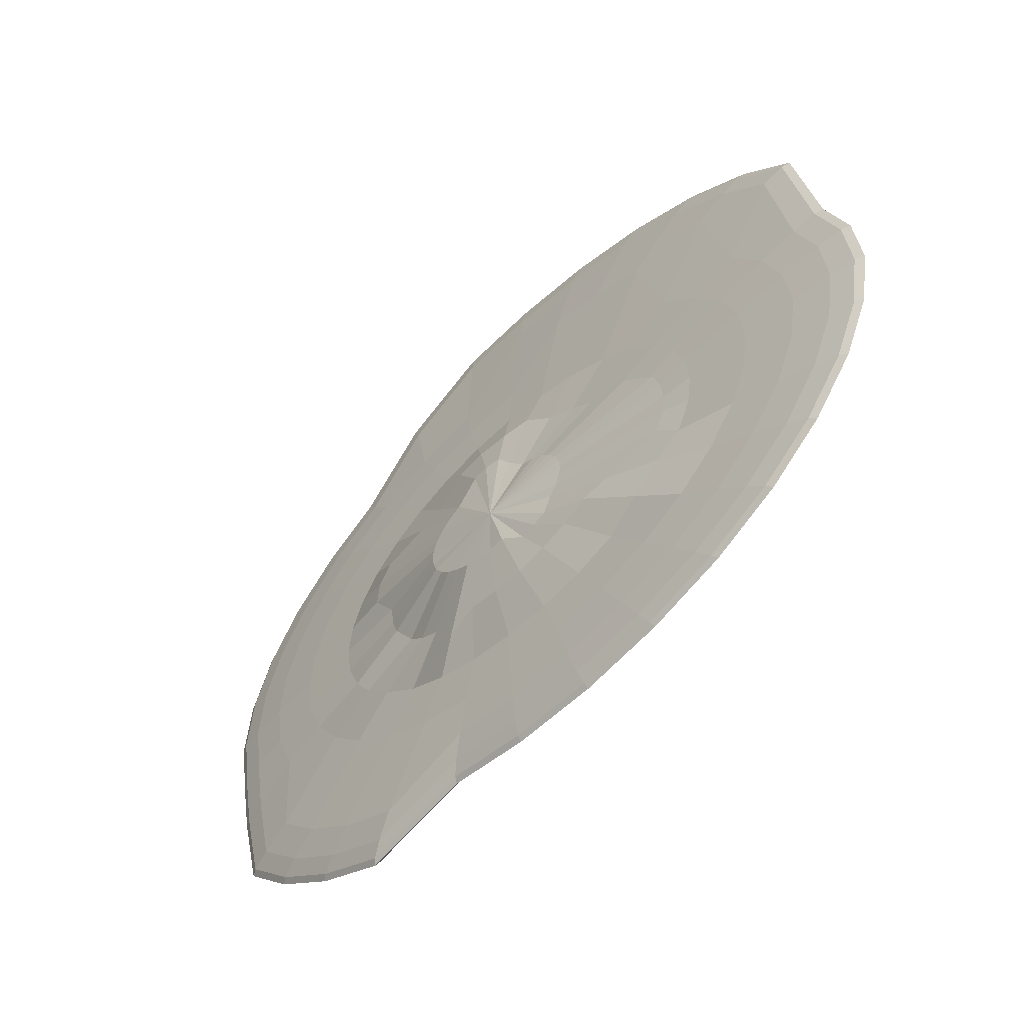
<metadata>
{"format":"obj","ext":"obj","renderer":"f3d","projection":"perspective","resolution":1024,"background":"white","views":[{"elev":-46.1,"azim":-131.8,"up":"+Z"}]}
</metadata>
<code>
o Sphere
v 0 0.4251 -0.5853
v 0 0.3474 -1.148
v 0 0.1663 -1.667
v 0 0.1414 -2.121
v 0 0.1111 -2.494
v 0 0.07654 -2.772
v 0 0.03902 -2.942
v 0 0 -3
v 0 -0.03902 -2.942
v 0 -0.1663 -1.667
v 0.1903 0.4251 -0.574
v 0.3733 0.3474 -1.126
v 0.5419 0.1663 -1.635
v 0.6897 0.1414 -2.081
v 0.8111 0.1111 -2.446
v 0.9012 0.07654 -2.718
v 0.9567 0.03902 -2.886
v 0.9755 0 -2.942
v 0.9567 -0.03902 -2.886
v 0.9012 -0.07654 -2.718
v 0.8111 -0.1111 -2.446
v 0.6897 -0.1414 -2.081
v 0.5419 -0.1663 -1.635
v 0.3733 -0.1848 -1.126
v 0.1903 -0.1962 -0.574
v 0.3733 0.4251 -0.5407
v 0.7322 0.3297 -1.258
v 1.063 0.1663 -1.54
v 1.353 0.1414 -1.96
v 1.937 0.1111 -2.787
v 2.114 0.07654 -3.043
v 2.223 0.03902 -3.201
v 2.259 0 -3.254
v 2.223 -0.03902 -3.201
v 2.114 -0.07654 -3.043
v 1.937 -0.1111 -2.787
v 1.353 -0.1414 -1.96
v 1.063 -0.1663 -1.54
v 0.7322 -0.1848 -1.061
v 0.3733 -0.1962 -0.5407
v 0.5419 0.4251 -0.4866
v 1.063 0.2719 -0.9546
v 1.543 0.1663 -1.386
v 1.964 0.1414 -1.764
v 2.656 0.1111 -2.556
v 2.912 0.07654 -2.787
v 3.07 0.03902 -2.929
v 3.124 0 -2.977
v 3.07 -0.03902 -2.929
v 2.912 -0.07654 -2.787
v 2.656 -0.1111 -2.556
v 1.964 -0.1414 -1.764
v 1.543 -0.1663 -1.386
v 1.063 -0.1848 -0.9546
v 0.5419 -0.1962 -0.4866
v 0.6897 0.4251 -0.4138
v 1.353 0.2252 -0.8118
v 1.964 0.196 -1.179
v 2.5 0.1414 -1.5
v 3.286 0.1111 -2.246
v 3.612 0.07654 -2.442
v 3.814 0.03902 -2.563
v 3.882 0 -2.604
v 3.814 -0.03902 -2.563
v 3.612 -0.07654 -2.442
v 3.286 -0.1111 -2.246
v 2.5 -0.1414 -1.5
v 1.964 -0.1663 -1.179
v 1.353 -0.1848 -0.8118
v 0.6897 -0.1962 -0.4138
v 0.8111 0.4251 -0.3252
v 1.591 0.1867 -0.6378
v 2.31 0.196 -0.926
v 2.94 0.1414 -1.179
v 3.803 0.1111 -1.868
v 4.187 0.07654 -2.022
v 4.423 0.03902 -2.117
v 4.503 0 -2.149
v 4.423 -0.03902 -2.117
v 4.187 -0.07654 -2.022
v 3.803 -0.1111 -1.868
v 2.94 -0.1414 -1.179
v 2.31 -0.1663 -0.926
v 1.591 -0.1848 -0.6378
v 0.8111 -0.1962 -0.3252
v 0.9012 0.4251 -0.224
v 1.768 0.2583 -0.4393
v 2.566 0.1663 -0.6378
v 3.266 0.1414 -0.8118
v 3.841 0.1111 -0.9546
v 4.401 0.07654 -1.208
v 4.664 0.03902 -1.274
v 4.752 0 -1.296
v 4.664 -0.03902 -1.274
v 4.401 -0.07654 -1.208
v 3.841 -0.1111 -0.9546
v 3.266 -0.1414 -0.8118
v 2.566 -0.1663 -0.6378
v 1.768 -0.1848 -0.4393
v 0.9012 -0.1962 -0.224
v 0.9567 0.4169 -0.1142
v 1.877 0.2331 -0.224
v 2.724 0.1663 -0.3252
v 3.468 0.1414 -0.4138
v 4.077 0.1111 -0.4866
v 4.531 0.07654 -0.5407
v 4.81 0.03902 -0.574
v 4.904 0 -0.5853
v 4.81 -0.03902 -0.574
v 4.531 -0.07654 -0.5407
v 4.077 -0.1111 -0.4866
v 3.468 -0.1414 -0.4138
v 2.724 -0.1663 -0.3252
v 1.877 -0.1848 -0.224
v 0.9567 -0.1962 -0.1142
v 0.9755 0.4251 1e-06
v 1.913 0.2331 1e-06
v 2.778 0.1663 1e-06
v 3.536 0.1414 1e-06
v 4.157 0.1111 1e-06
v 4.619 0.07654 1e-06
v 4.904 0.03902 1e-06
v 5 0 1e-06
v 4.904 -0.03902 1e-06
v 4.619 -0.07654 1e-06
v 4.157 -0.1111 1e-06
v 3.536 -0.1414 1e-06
v 2.778 -0.1663 1e-06
v 1.913 -0.1848 1e-06
v 0.9755 -0.1962 1e-06
v 0.9567 0.4251 0.1142
v 2.158 0.2647 0.2757
v 2.724 0.1663 0.3252
v 3.468 0.1414 0.4138
v 4.077 0.1111 0.4866
v 4.531 0.07654 0.5407
v 4.81 0.03902 0.574
v 4.904 0 0.5853
v 4.81 -0.03902 0.574
v 4.531 -0.07654 0.5407
v 4.077 -0.1111 0.4866
v 3.468 -0.1414 0.4138
v 2.724 -0.1663 0.3252
v 1.877 -0.1848 0.224
v 0.9567 -0.1962 0.1142
v 0.9012 0.4251 0.224
v 2.092 0.2891 0.4911
v 2.566 0.1663 0.6378
v 3.266 0.1414 0.8118
v 3.841 0.1111 0.9546
v 4.268 0.07654 1.061
v 4.531 0.03902 1.126
v 4.619 0 1.148
v 4.531 -0.03902 1.126
v 4.268 -0.07654 1.061
v 3.841 -0.1111 0.9546
v 3.266 -0.1414 0.8118
v 2.566 -0.1663 0.6378
v 1.768 -0.1848 0.4393
v 0.9012 -0.1962 0.224
v 0.8111 0.4251 0.3252
v 1.915 0.2891 0.6895
v 2.31 0.1663 0.926
v 2.94 0.1414 1.179
v 3.457 0.1111 1.386
v 3.841 0.07654 1.54
v 4.077 0.03902 1.635
v 4.157 0 1.667
v 4.077 -0.03902 1.635
v 3.841 -0.07654 1.54
v 3.457 -0.1111 1.386
v 2.94 -0.1414 1.179
v 2.31 -0.1663 0.926
v 1.591 -0.1848 0.6378
v 0.8111 -0.1962 0.3252
v 0.6897 0.4251 0.4139
v 1.353 0.3019 0.8118
v 1.964 0.1663 1.179
v 2.5 0.1414 1.5
v 2.94 0.1111 1.764
v 3.266 0.07654 1.96
v 3.468 0.03902 2.081
v 3.536 0 2.121
v 3.468 -0.03902 2.081
v 3.266 -0.07654 1.96
v 2.94 -0.1111 1.764
v 2.5 -0.1414 1.5
v 1.964 -0.1663 1.179
v 1.353 -0.1848 0.8118
v 0.6897 -0.1962 0.4138
v 0.5419 0.4251 0.4866
v 1.063 0.2695 0.9546
v 1.543 0.1663 1.386
v 1.964 0.1414 1.764
v 2.31 0.1111 2.074
v 2.566 0.07654 2.305
v 2.724 0.03902 2.446
v 2.778 0 2.494
v 2.724 -0.03902 2.446
v 2.566 -0.07654 2.305
v 2.31 -0.1111 2.074
v 1.964 -0.1414 1.764
v 1.543 -0.1663 1.386
v 1.063 -0.1848 0.9546
v 0.5419 -0.1962 0.4866
v 0 -0.2 1e-06
v 0.3312 0.3766 0.8104
v 0.6901 0.295 1.218
v 1.063 0.1663 1.54
v 1.353 0.1414 1.96
v 1.591 0.1111 2.305
v 1.768 0.07654 2.974
v 1.877 0.03902 3.132
v 1.913 0 3.185
v 1.877 -0.03902 3.132
v 1.768 -0.07654 2.974
v 1.591 -0.1111 2.305
v 1.353 -0.1414 1.96
v 1.063 -0.1663 1.54
v 0.7322 -0.1848 1.061
v 0.3733 -0.1962 0.5407
v 0.1482 0.3766 0.8437
v 0.3312 0.295 1.273
v 0.5419 0.1663 1.635
v 0.6897 0.1414 2.081
v 0.8111 0.1111 2.446
v 0.7602 0.07654 3.367
v 0.8157 0.03902 3.535
v 0.8345 0 3.591
v 0.8157 -0.03902 3.535
v 0.7602 -0.07654 3.367
v 0.8111 -0.1111 2.446
v 0.6897 -0.1414 2.081
v 0.5419 -0.1663 1.635
v 0.3733 -0.1848 1.126
v 0.1903 -0.1962 0.574
v -0.04209 0.3527 0.8549
v -0.04209 0.2711 1.295
v 0 0.1663 1.667
v -0 0.1414 2.121
v -0.141 0.1111 3.143
v -0.141 0.07654 3.42
v -0.141 0.03902 3.591
v -0.141 0 3.649
v -0.141 -0.03902 3.591
v -0.141 -0.07654 3.42
v -0.141 -0.1111 3.143
v -0 -0.1414 2.121
v -0 -0.1663 1.667
v 0 -0.1848 1.148
v 0 -0.1962 0.5853
v -0.1903 0.3291 0.6819
v -0.3733 0.2314 1.313
v -0.5419 0.1663 1.635
v -0.8307 0.1414 2.729
v -0.952 0.1111 3.095
v -1.042 0.07654 3.367
v -1.098 0.03902 3.535
v -1.116 0 3.591
v -1.098 -0.03902 3.535
v -1.042 -0.07654 3.367
v -0.952 -0.1111 3.095
v -0.8307 -0.1414 2.729
v -0.5419 -0.1663 1.635
v -0.3733 -0.1848 1.126
v -0.1903 -0.1962 0.574
v -0.3733 0.2981 0.5407
v -0.7322 0.2165 1.061
v -1.063 0.1663 1.54
v -1.494 0.1414 2.609
v -1.732 0.1111 2.953
v -1.909 0.07654 3.209
v -2.018 0.03902 3.367
v -2.054 0 3.42
v -2.018 -0.03902 3.367
v -1.909 -0.07654 3.209
v -1.732 -0.1111 2.953
v -1.494 -0.1414 2.609
v -1.063 -0.1663 1.54
v -0.7322 -0.1848 1.061
v -0.3733 -0.1962 0.5407
v -0.5419 0.3091 0.4866
v -1.063 0.1848 0.9546
v -1.543 0.1663 1.386
v -2.105 0.1414 2.413
v -2.451 0.1111 2.723
v -2.707 0.07654 2.953
v -2.865 0.03902 3.095
v -2.919 0 3.143
v -2.865 -0.03902 3.095
v -2.707 -0.07654 2.953
v -2.451 -0.1111 2.723
v -2.105 -0.1414 2.413
v -1.543 -0.1663 1.386
v -1.063 -0.1848 0.9546
v -0.5419 -0.1962 0.4866
v -1e-06 0.44 -0.04358
v -0.6897 0.311 0.4138
v -1.353 0.1848 0.8118
v -1.964 0.1663 1.179
v -2.5 0.1414 1.5
v -3.081 0.1111 2.413
v -3.407 0.07654 2.609
v -3.609 0.03902 2.729
v -3.677 0 2.77
v -3.609 -0.03902 2.729
v -3.407 -0.07654 2.609
v -3.081 -0.1111 2.413
v -2.5 -0.1414 1.5
v -1.964 -0.1663 1.179
v -1.353 -0.1848 0.8118
v -0.6897 -0.1962 0.4138
v -0.8111 0.311 0.3252
v -1.855 0.1848 0.7305
v -2.31 0.1663 0.926
v -2.94 0.1414 1.179
v -3.457 0.1111 1.386
v -3.982 0.07654 2.189
v -4.218 0.03902 2.283
v -4.298 0 2.315
v -4.218 -0.03902 2.283
v -3.982 -0.07654 2.189
v -3.457 -0.1111 1.386
v -2.94 -0.1414 1.179
v -2.31 -0.1663 0.926
v -1.591 -0.1848 0.6378
v -0.8111 -0.1962 0.3252
v -0.9012 0.311 0.224
v -2.267 0.1848 0.4393
v -2.566 0.1663 0.6378
v -3.266 0.1414 0.8118
v -3.841 0.1111 0.9546
v -4.268 0.07654 1.061
v -4.531 0.03902 1.126
v -4.619 0 1.148
v -4.531 -0.03902 1.126
v -4.268 -0.07654 1.061
v -3.841 -0.1111 0.9546
v -3.266 -0.1414 0.8118
v -2.566 -0.1663 0.6378
v -1.768 -0.1848 0.4393
v -0.9012 -0.1962 0.224
v -0.9567 0.311 0.1142
v -2.376 0.1848 0.224
v -2.724 0.1663 0.3252
v -3.468 0.1414 0.4138
v -4.077 0.1111 0.4866
v -4.531 0.07654 0.5407
v -4.81 0.03902 0.574
v -4.904 0 0.5853
v -4.81 -0.03902 0.574
v -4.531 -0.07654 0.5407
v -4.077 -0.1111 0.4866
v -3.468 -0.1414 0.4138
v -2.724 -0.1663 0.3252
v -1.877 -0.1848 0.224
v -0.9567 -0.1962 0.1142
v -0.9755 0.311 1e-06
v -2.413 0.1848 1e-06
v -2.778 0.1663 1e-06
v -3.536 0.1414 1e-06
v -4.157 0.1111 0
v -4.619 0.07654 1e-06
v -4.904 0.03902 0
v -5 0 0
v -4.904 -0.03902 0
v -4.619 -0.07654 1e-06
v -4.157 -0.1111 0
v -3.536 -0.1414 1e-06
v -2.778 -0.1663 1e-06
v -1.913 -0.1848 1e-06
v -0.9755 -0.1962 1e-06
v -0.9567 0.311 -0.1142
v -2.405 0.2025 -0.224
v -2.724 0.1663 -0.3252
v -3.468 0.1414 -0.4138
v -4.077 0.1111 -0.4866
v -4.531 0.07654 -0.5407
v -4.81 0.03902 -0.574
v -4.904 0 -0.5853
v -4.81 -0.03902 -0.574
v -4.531 -0.07654 -0.5407
v -4.077 -0.1111 -0.4866
v -3.468 -0.1414 -0.4138
v -2.724 -0.1663 -0.3252
v -1.877 -0.1848 -0.224
v -0.9567 -0.1962 -0.1142
v -0.9012 0.311 -0.224
v -2.296 0.2025 -0.4393
v -2.566 0.1663 -0.6378
v -3.266 0.1414 -0.8118
v -3.841 0.1111 -0.9546
v -4.268 0.07654 -1.061
v -4.531 0.03902 -1.126
v -4.619 0 -1.148
v -4.531 -0.03902 -1.126
v -4.268 -0.07654 -1.061
v -3.841 -0.1111 -0.9546
v -3.266 -0.1414 -0.8118
v -2.566 -0.1663 -0.6378
v -1.768 -0.1848 -0.4393
v -0.9012 -0.1962 -0.224
v -0.8111 0.3063 -0.3252
v -1.591 0.2579 -0.6378
v -2.31 0.2394 -0.926
v -2.94 0.1414 -1.179
v -3.457 0.1111 -1.386
v -3.841 0.07654 -1.54
v -4.077 0.03902 -1.635
v -4.157 0 -1.667
v -4.077 -0.03902 -1.635
v -3.841 -0.07654 -1.54
v -3.457 -0.1111 -1.386
v -2.94 -0.1414 -1.179
v -2.31 -0.1663 -0.926
v -1.591 -0.1848 -0.6378
v -0.8111 -0.1962 -0.3252
v -0.7782 0.3661 -0.5905
v -1.353 0.3474 -0.8118
v -1.964 0.2394 -1.179
v -2.5 0.1414 -1.5
v -2.94 0.1111 -1.764
v -3.266 0.07654 -1.96
v -3.468 0.03902 -2.081
v -3.536 0 -2.121
v -3.468 -0.03902 -2.081
v -3.266 -0.07654 -1.96
v -2.94 -0.1111 -1.764
v -2.5 -0.1414 -1.5
v -1.964 -0.1663 -1.179
v -1.353 -0.1848 -0.8118
v -0.6897 -0.1962 -0.4138
v -0.6304 0.3816 -0.6633
v -1.063 0.3474 -0.9546
v -1.543 0.1663 -1.386
v -1.964 0.1414 -1.764
v -2.31 0.1111 -2.074
v -2.566 0.07654 -2.305
v -2.724 0.03902 -2.446
v -2.778 0 -2.494
v -2.724 -0.03902 -2.446
v -2.566 -0.07654 -2.305
v -2.31 -0.1111 -2.074
v -1.964 -0.1414 -1.764
v -1.543 -0.1663 -1.386
v -1.063 -0.1848 -0.9546
v -0.5419 -0.1962 -0.4866
v -0.4617 0.3816 -0.7174
v -0.7322 0.3474 -1.061
v -1.063 0.1663 -1.54
v -1.353 0.1414 -1.96
v -1.591 0.1111 -2.305
v -1.768 0.07654 -2.561
v -1.877 0.03902 -2.718
v -1.913 0 -2.772
v -1.877 -0.03902 -2.718
v -1.768 -0.07654 -2.561
v -1.591 -0.1111 -2.305
v -1.353 -0.1414 -1.96
v -1.063 -0.1663 -1.54
v -0.7322 -0.1848 -1.061
v -0.3733 -0.1962 -0.5407
v -0.1903 0.433 -0.574
v -0.3733 0.3474 -1.126
v -0.5419 0.1663 -1.635
v -0.6897 0.1414 -2.081
v -0.8111 0.1111 -2.446
v -0.9012 0.07654 -2.718
v -0.9567 0.03902 -2.886
v -0.9755 0 -2.942
v -0.9567 -0.03902 -2.886
v -0.9012 -0.07654 -2.718
v -0.8111 -0.1111 -2.446
v -0.6897 -0.1414 -2.081
v -0.5419 -0.1663 -1.635
v -0.3733 -0.1848 -1.126
v -0.1903 -0.1962 -0.574
v 0 -0.07654 -2.772
v 1e-06 -0.1111 -2.494
v 1e-06 -0.1414 -2.121
v 0 -0.1848 -1.148
v 0 -0.1962 -0.5853
f 3 2 12 13
f 479 478 20 21
f 4 3 13 14
f 480 479 21 22
f 5 4 14 15
f 10 480 22 23
f 6 5 15 16
f 481 10 23 24
f 7 6 16 17
f 482 481 24 25
f 8 7 17 18
f 1 297 11
f 206 482 25
f 9 8 18 19
f 2 1 11 12
f 478 9 19 20
f 19 18 33 34
f 12 11 26 27
f 20 19 34 35
f 13 12 27 28
f 21 20 35 36
f 14 13 28 29
f 22 21 36 37
f 15 14 29 30
f 23 22 37 38
f 16 15 30 31
f 24 23 38 39
f 17 16 31 32
f 25 24 39 40
f 18 17 32 33
f 11 297 26
f 206 25 40
f 38 37 52 53
f 31 30 45 46
f 39 38 53 54
f 32 31 46 47
f 40 39 54 55
f 33 32 47 48
f 26 297 41
f 206 40 55
f 34 33 48 49
f 27 26 41 42
f 35 34 49 50
f 28 27 42 43
f 36 35 50 51
f 29 28 43 44
f 37 36 51 52
f 30 29 44 45
f 50 49 64 65
f 43 42 57 58
f 51 50 65 66
f 44 43 58 59
f 52 51 66 67
f 45 44 59 60
f 53 52 67 68
f 46 45 60 61
f 54 53 68 69
f 47 46 61 62
f 55 54 69 70
f 48 47 62 63
f 41 297 56
f 206 55 70
f 49 48 63 64
f 42 41 56 57
f 69 68 83 84
f 62 61 76 77
f 70 69 84 85
f 63 62 77 78
f 56 297 71
f 206 70 85
f 64 63 78 79
f 57 56 71 72
f 65 64 79 80
f 58 57 72 73
f 66 65 80 81
f 59 58 73 74
f 67 66 81 82
f 60 59 74 75
f 68 67 82 83
f 61 60 75 76
f 73 72 87 88
f 81 80 95 96
f 74 73 88 89
f 82 81 96 97
f 75 74 89 90
f 83 82 97 98
f 76 75 90 91
f 84 83 98 99
f 77 76 91 92
f 85 84 99 100
f 78 77 92 93
f 71 297 86
f 206 85 100
f 79 78 93 94
f 72 71 86 87
f 80 79 94 95
f 92 91 106 107
f 100 99 114 115
f 93 92 107 108
f 86 297 101
f 206 100 115
f 94 93 108 109
f 87 86 101 102
f 95 94 109 110
f 88 87 102 103
f 96 95 110 111
f 89 88 103 104
f 97 96 111 112
f 90 89 104 105
f 98 97 112 113
f 91 90 105 106
f 99 98 113 114
f 111 110 125 126
f 104 103 118 119
f 112 111 126 127
f 105 104 119 120
f 113 112 127 128
f 106 105 120 121
f 114 113 128 129
f 107 106 121 122
f 115 114 129 130
f 108 107 122 123
f 101 297 116
f 206 115 130
f 109 108 123 124
f 102 101 116 117
f 110 109 124 125
f 103 102 117 118
f 130 129 144 145
f 123 122 137 138
f 116 297 131
f 206 130 145
f 124 123 138 139
f 117 116 131 132
f 125 124 139 140
f 118 117 132 133
f 126 125 140 141
f 119 118 133 134
f 127 126 141 142
f 120 119 134 135
f 128 127 142 143
f 121 120 135 136
f 129 128 143 144
f 122 121 136 137
f 134 133 148 149
f 142 141 156 157
f 135 134 149 150
f 143 142 157 158
f 136 135 150 151
f 144 143 158 159
f 137 136 151 152
f 145 144 159 160
f 138 137 152 153
f 131 297 146
f 206 145 160
f 139 138 153 154
f 132 131 146 147
f 140 139 154 155
f 133 132 147 148
f 141 140 155 156
f 153 152 167 168
f 146 297 161
f 206 160 175
f 154 153 168 169
f 147 146 161 162
f 155 154 169 170
f 148 147 162 163
f 156 155 170 171
f 149 148 163 164
f 157 156 171 172
f 150 149 164 165
f 158 157 172 173
f 151 150 165 166
f 159 158 173 174
f 152 151 166 167
f 160 159 174 175
f 172 171 186 187
f 165 164 179 180
f 173 172 187 188
f 166 165 180 181
f 174 173 188 189
f 167 166 181 182
f 175 174 189 190
f 168 167 182 183
f 161 297 176
f 206 175 190
f 169 168 183 184
f 162 161 176 177
f 170 169 184 185
f 163 162 177 178
f 171 170 185 186
f 164 163 178 179
f 206 190 205
f 184 183 198 199
f 177 176 191 192
f 185 184 199 200
f 178 177 192 193
f 186 185 200 201
f 179 178 193 194
f 187 186 201 202
f 180 179 194 195
f 188 187 202 203
f 181 180 195 196
f 189 188 203 204
f 182 181 196 197
f 190 189 204 205
f 183 182 197 198
f 176 297 191
f 203 202 218 219
f 196 195 211 212
f 204 203 219 220
f 197 196 212 213
f 205 204 220 221
f 198 197 213 214
f 191 297 207
f 206 205 221
f 199 198 214 215
f 192 191 207 208
f 200 199 215 216
f 193 192 208 209
f 201 200 216 217
f 194 193 209 210
f 202 201 217 218
f 195 194 210 211
f 208 207 222 223
f 216 215 230 231
f 209 208 223 224
f 217 216 231 232
f 210 209 224 225
f 218 217 232 233
f 211 210 225 226
f 219 218 233 234
f 212 211 226 227
f 220 219 234 235
f 213 212 227 228
f 221 220 235 236
f 214 213 228 229
f 207 297 222
f 206 221 236
f 215 214 229 230
f 227 226 241 242
f 235 234 249 250
f 228 227 242 243
f 236 235 250 251
f 229 228 243 244
f 222 297 237
f 206 236 251
f 230 229 244 245
f 223 222 237 238
f 231 230 245 246
f 224 223 238 239
f 232 231 246 247
f 225 224 239 240
f 233 232 247 248
f 226 225 240 241
f 234 233 248 249
f 246 245 260 261
f 239 238 253 254
f 247 246 261 262
f 240 239 254 255
f 248 247 262 263
f 241 240 255 256
f 249 248 263 264
f 242 241 256 257
f 250 249 264 265
f 243 242 257 258
f 251 250 265 266
f 244 243 258 259
f 237 297 252
f 206 251 266
f 245 244 259 260
f 238 237 252 253
f 265 264 279 280
f 258 257 272 273
f 266 265 280 281
f 259 258 273 274
f 252 297 267
f 206 266 281
f 260 259 274 275
f 253 252 267 268
f 261 260 275 276
f 254 253 268 269
f 262 261 276 277
f 255 254 269 270
f 263 262 277 278
f 256 255 270 271
f 264 263 278 279
f 257 256 271 272
f 269 268 283 284
f 277 276 291 292
f 270 269 284 285
f 278 277 292 293
f 271 270 285 286
f 279 278 293 294
f 272 271 286 287
f 280 279 294 295
f 273 272 287 288
f 281 280 295 296
f 274 273 288 289
f 267 297 282
f 206 281 296
f 275 274 289 290
f 268 267 282 283
f 276 275 290 291
f 288 287 303 304
f 296 295 311 312
f 289 288 304 305
f 282 297 298
f 206 296 312
f 290 289 305 306
f 283 282 298 299
f 291 290 306 307
f 284 283 299 300
f 292 291 307 308
f 285 284 300 301
f 293 292 308 309
f 286 285 301 302
f 294 293 309 310
f 287 286 302 303
f 295 294 310 311
f 308 307 322 323
f 301 300 315 316
f 309 308 323 324
f 302 301 316 317
f 310 309 324 325
f 303 302 317 318
f 311 310 325 326
f 304 303 318 319
f 312 311 326 327
f 305 304 319 320
f 298 297 313
f 206 312 327
f 306 305 320 321
f 299 298 313 314
f 307 306 321 322
f 300 299 314 315
f 327 326 341 342
f 320 319 334 335
f 313 297 328
f 206 327 342
f 321 320 335 336
f 314 313 328 329
f 322 321 336 337
f 315 314 329 330
f 323 322 337 338
f 316 315 330 331
f 324 323 338 339
f 317 316 331 332
f 325 324 339 340
f 318 317 332 333
f 326 325 340 341
f 319 318 333 334
f 339 338 353 354
f 332 331 346 347
f 340 339 354 355
f 333 332 347 348
f 341 340 355 356
f 334 333 348 349
f 342 341 356 357
f 335 334 349 350
f 328 297 343
f 206 342 357
f 336 335 350 351
f 329 328 343 344
f 337 336 351 352
f 330 329 344 345
f 338 337 352 353
f 331 330 345 346
f 343 297 358
f 206 357 372
f 351 350 365 366
f 344 343 358 359
f 352 351 366 367
f 345 344 359 360
f 353 352 367 368
f 346 345 360 361
f 354 353 368 369
f 347 346 361 362
f 355 354 369 370
f 348 347 362 363
f 356 355 370 371
f 349 348 363 364
f 357 356 371 372
f 350 349 364 365
f 362 361 376 377
f 370 369 384 385
f 363 362 377 378
f 371 370 385 386
f 364 363 378 379
f 372 371 386 387
f 365 364 379 380
f 358 297 373
f 206 372 387
f 366 365 380 381
f 359 358 373 374
f 367 366 381 382
f 360 359 374 375
f 368 367 382 383
f 361 360 375 376
f 369 368 383 384
f 381 380 395 396
f 374 373 388 389
f 382 381 396 397
f 375 374 389 390
f 383 382 397 398
f 376 375 390 391
f 384 383 398 399
f 377 376 391 392
f 385 384 399 400
f 378 377 392 393
f 386 385 400 401
f 379 378 393 394
f 387 386 401 402
f 380 379 394 395
f 373 297 388
f 206 387 402
f 400 399 414 415
f 393 392 407 408
f 401 400 415 416
f 394 393 408 409
f 402 401 416 417
f 395 394 409 410
f 388 297 403
f 206 402 417
f 396 395 410 411
f 389 388 403 404
f 397 396 411 412
f 390 389 404 405
f 398 397 412 413
f 391 390 405 406
f 399 398 413 414
f 392 391 406 407
f 404 403 418 419
f 412 411 426 427
f 405 404 419 420
f 413 412 427 428
f 406 405 420 421
f 414 413 428 429
f 407 406 421 422
f 415 414 429 430
f 408 407 422 423
f 416 415 430 431
f 409 408 423 424
f 417 416 431 432
f 410 409 424 425
f 403 297 418
f 206 417 432
f 411 410 425 426
f 423 422 437 438
f 431 430 445 446
f 424 423 438 439
f 432 431 446 447
f 425 424 439 440
f 418 297 433
f 206 432 447
f 426 425 440 441
f 419 418 433 434
f 427 426 441 442
f 420 419 434 435
f 428 427 442 443
f 421 420 435 436
f 429 428 443 444
f 422 421 436 437
f 430 429 444 445
f 442 441 456 457
f 435 434 449 450
f 443 442 457 458
f 436 435 450 451
f 444 443 458 459
f 437 436 451 452
f 445 444 459 460
f 438 437 452 453
f 446 445 460 461
f 439 438 453 454
f 447 446 461 462
f 440 439 454 455
f 433 297 448
f 206 447 462
f 441 440 455 456
f 434 433 448 449
f 461 460 475 476
f 454 453 468 469
f 462 461 476 477
f 455 454 469 470
f 448 297 463
f 206 462 477
f 456 455 470 471
f 449 448 463 464
f 457 456 471 472
f 450 449 464 465
f 458 457 472 473
f 451 450 465 466
f 459 458 473 474
f 452 451 466 467
f 460 459 474 475
f 453 452 467 468
f 473 472 478 479
f 466 465 3 4
f 474 473 479 480
f 467 466 4 5
f 475 474 480 10
f 468 467 5 6
f 476 475 10 481
f 469 468 6 7
f 477 476 481 482
f 470 469 7 8
f 463 297 1
f 206 477 482
f 471 470 8 9
f 464 463 1 2
f 472 471 9 478
f 465 464 2 3

</code>
